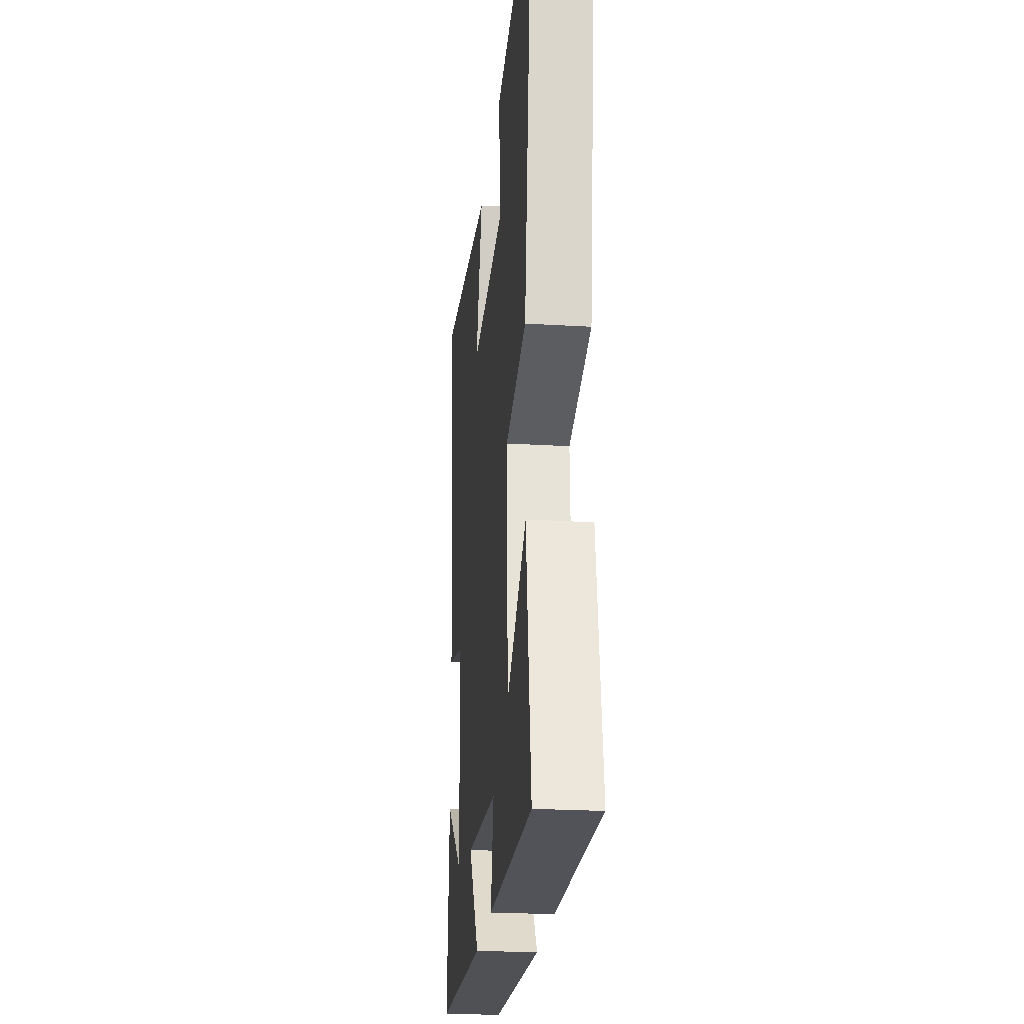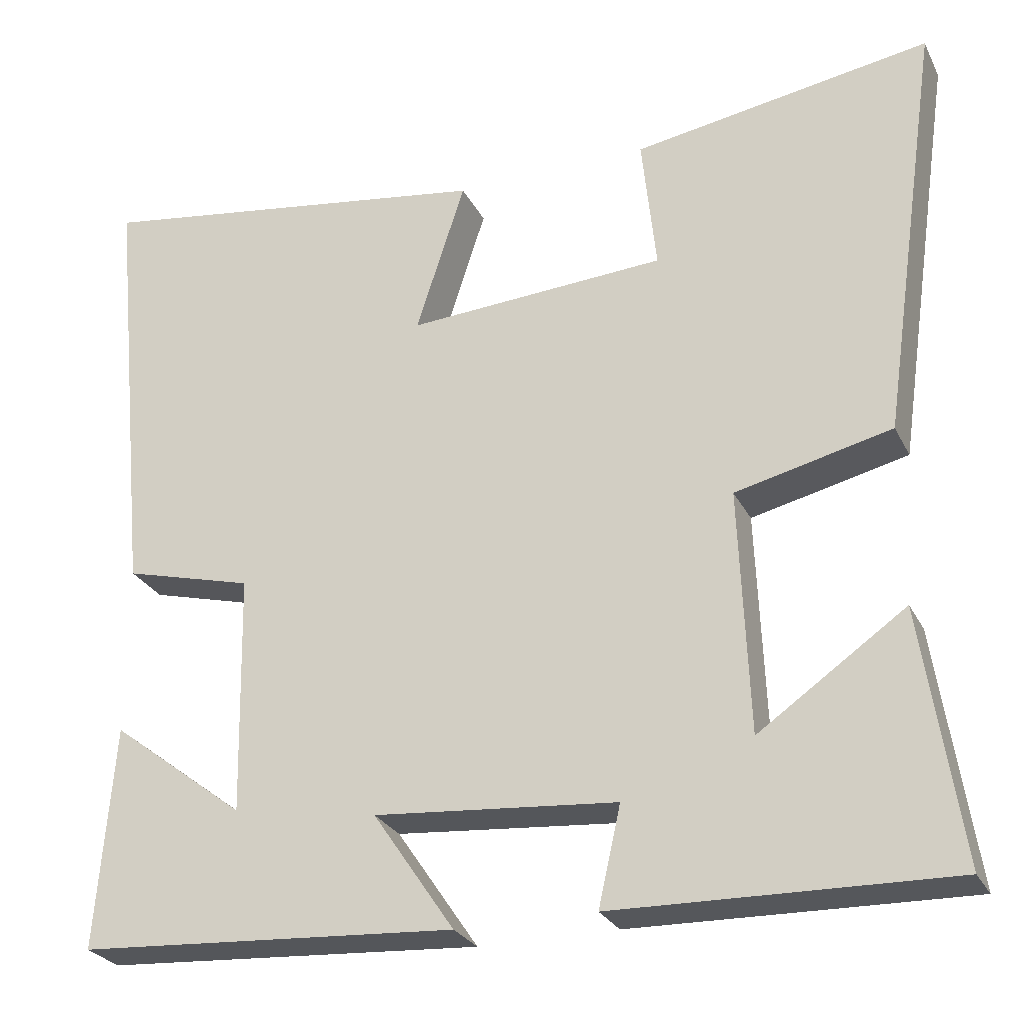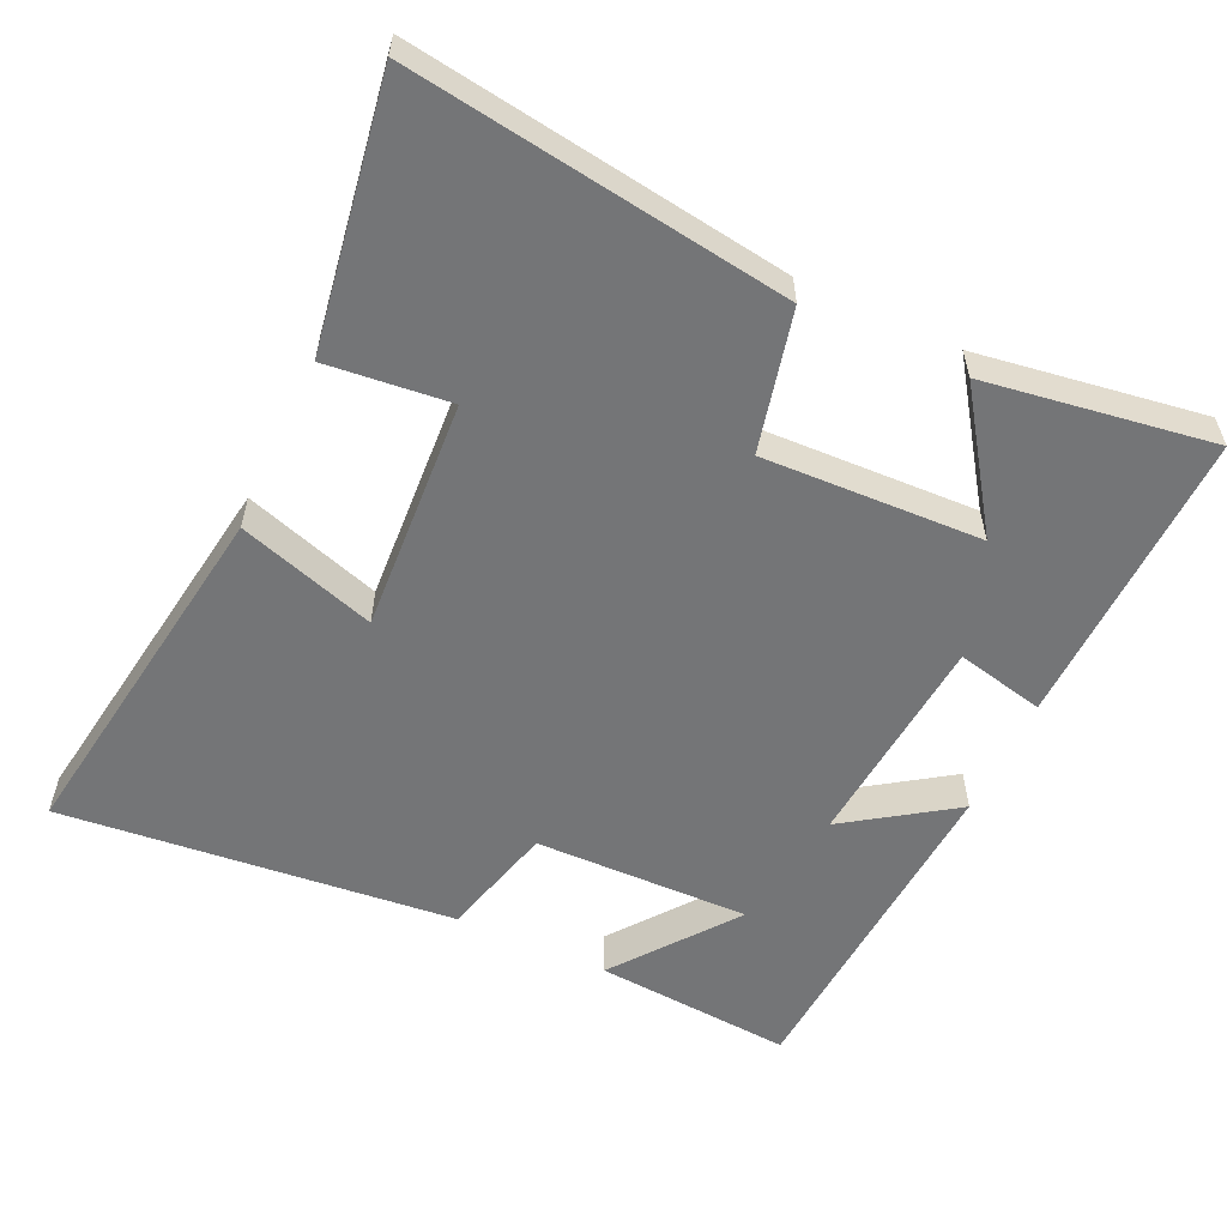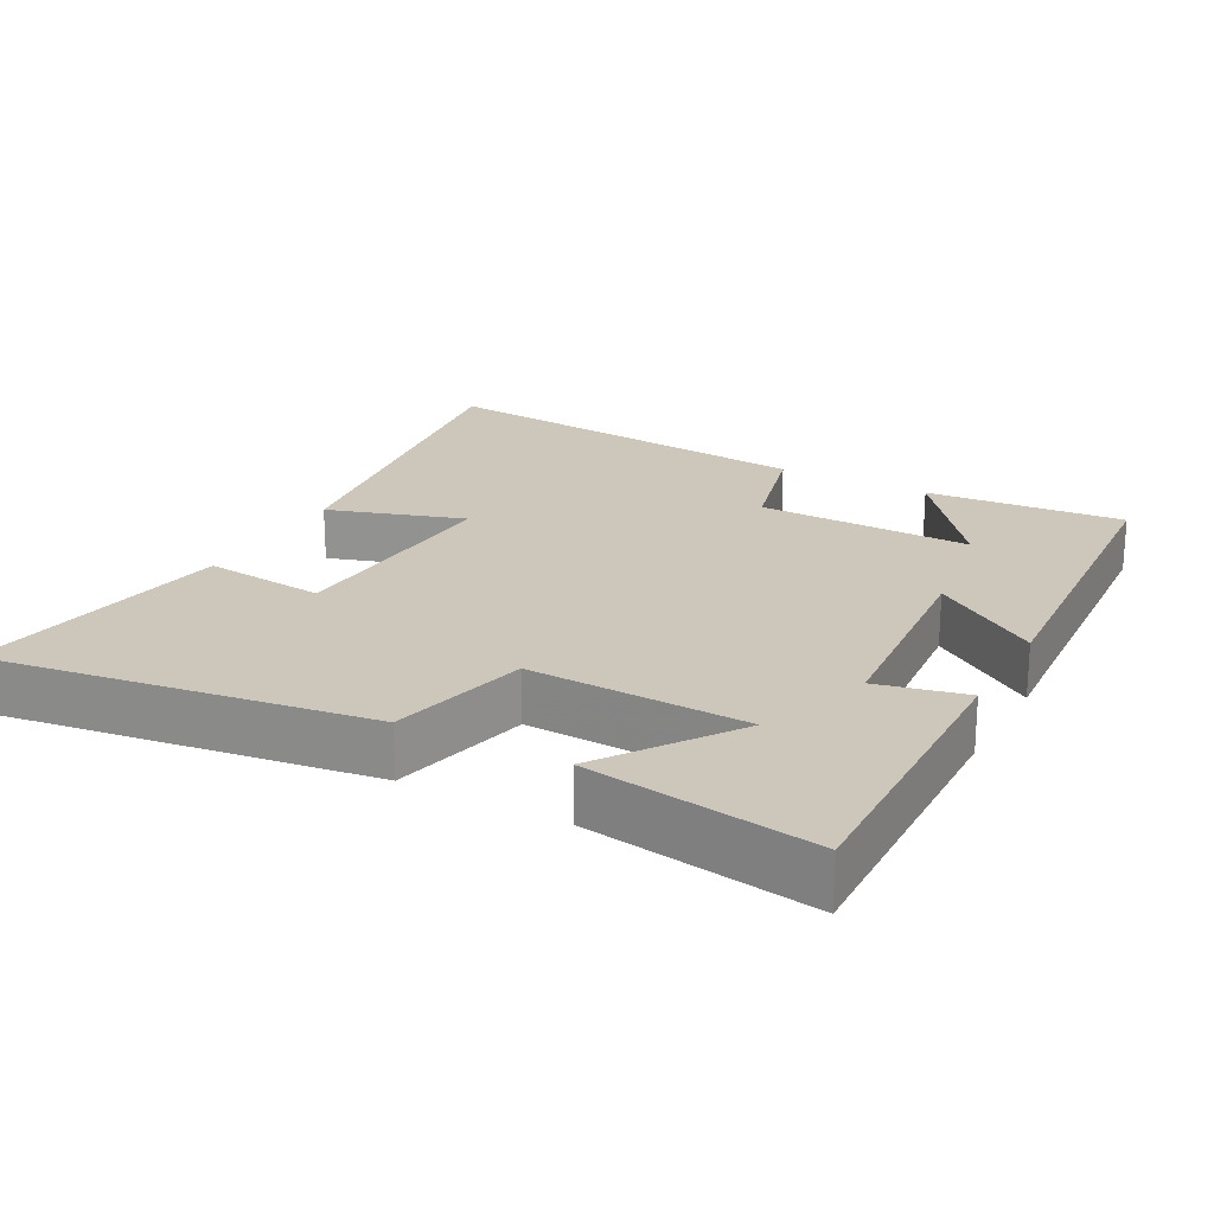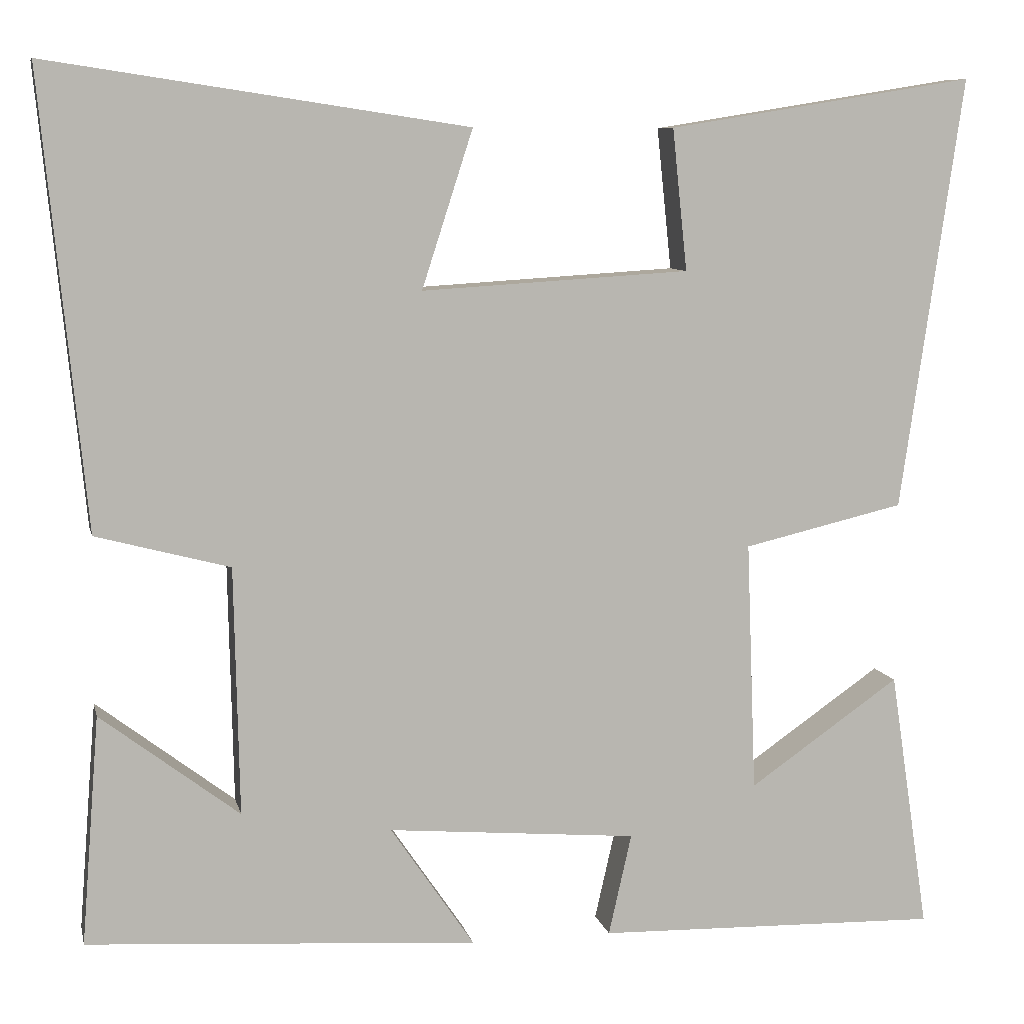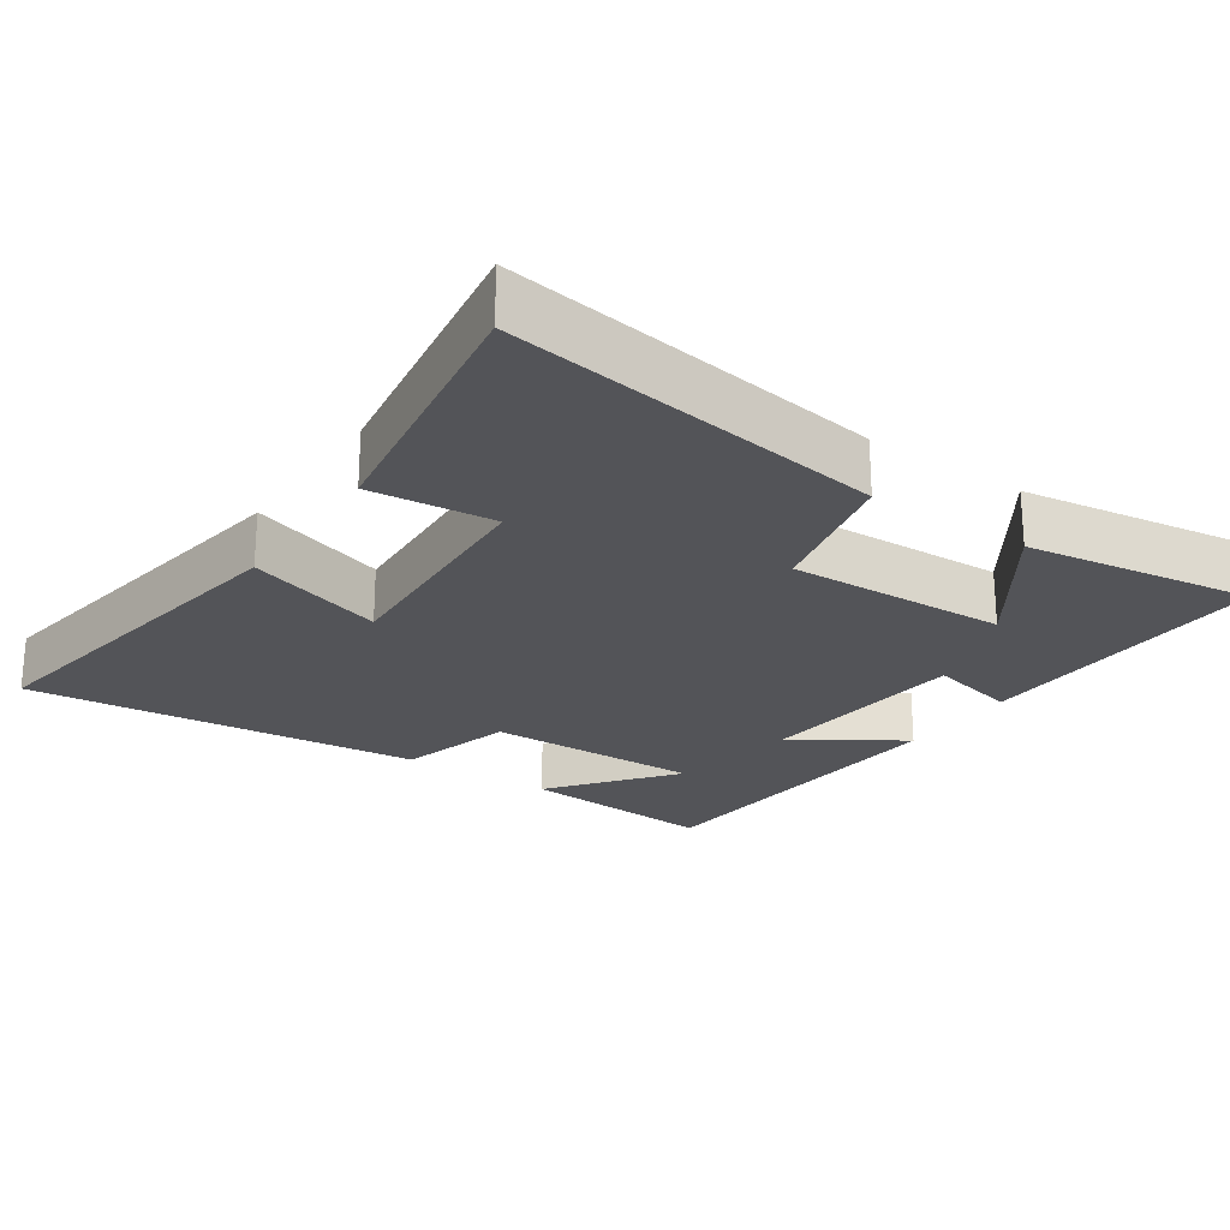
<metadata>
{"format":"obj","ext":"obj","renderer":"f3d","projection":"perspective","resolution":1024,"background":"white","views":[{"elev":-23.9,"azim":84.3,"up":"+Z"},{"elev":-27.0,"azim":22.0,"up":"+Z"},{"elev":-56.5,"azim":65.1,"up":"+Y"},{"elev":21.5,"azim":118.5,"up":"+Y"},{"elev":8.4,"azim":-12.3,"up":"+Z"},{"elev":-23.5,"azim":55.5,"up":"+Y"}]}
</metadata>
<code>
v -0.522 0.07 -0.469
v -0.5 0.07 -0.19
v -0.331 0.07 -0.319
v -0.337 0.07 -0.017
v -0.5 0.07 0.026
v -0.554 0.07 0.577
v -0.044 0.07 0.5
v -0.106 0.07 0.308
v 0.22 0.07 0.328
v 0.202 0.07 0.5
v 0.576 0.07 0.56
v 0.5 0.07 0.032
v 0.304 0.07 -0.014
v 0.316 0.07 -0.32
v 0.5 0.07 -0.192
v 0.548 0.07 -0.51
v 0.128 0.07 -0.5
v 0.156 0.07 -0.376
v -0.148 0.07 -0.35
v -0.046 0.07 -0.5
v -0.522 0 -0.469
v -0.5 0 -0.19
v -0.331 0 -0.319
v -0.337 0 -0.017
v -0.5 0 0.026
v -0.554 0 0.577
v -0.044 0 0.5
v -0.106 0 0.308
v 0.22 0 0.328
v 0.202 0 0.5
v 0.576 0 0.56
v 0.5 0 0.032
v 0.304 0 -0.014
v 0.316 0 -0.32
v 0.5 0 -0.192
v 0.548 0 -0.51
v 0.128 0 -0.5
v 0.156 0 -0.376
v -0.148 0 -0.35
v -0.046 0 -0.5
f 19 20 1
f 16 17 18
f 14 15 16
f 14 16 18
f 13 14 18 19
f 9 10 11 12
f 8 9 12 13
f 5 6 7 8
f 4 5 8 13
f 3 4 13 19
f 1 2 3
f 1 3 19
f 21 40 39
f 38 37 36
f 36 35 34
f 38 36 34
f 39 38 34 33
f 32 31 30 29
f 33 32 29 28
f 28 27 26 25
f 33 28 25 24
f 39 33 24 23
f 23 22 21
f 39 23 21
f 1 21 22 2
f 2 22 23 3
f 3 23 24 4
f 4 24 25 5
f 5 25 26 6
f 6 26 27 7
f 7 27 28 8
f 8 28 29 9
f 9 29 30 10
f 10 30 31 11
f 11 31 32 12
f 12 32 33 13
f 13 33 34 14
f 14 34 35 15
f 15 35 36 16
f 16 36 37 17
f 17 37 38 18
f 18 38 39 19
f 19 39 40 20
f 20 40 21 1

</code>
